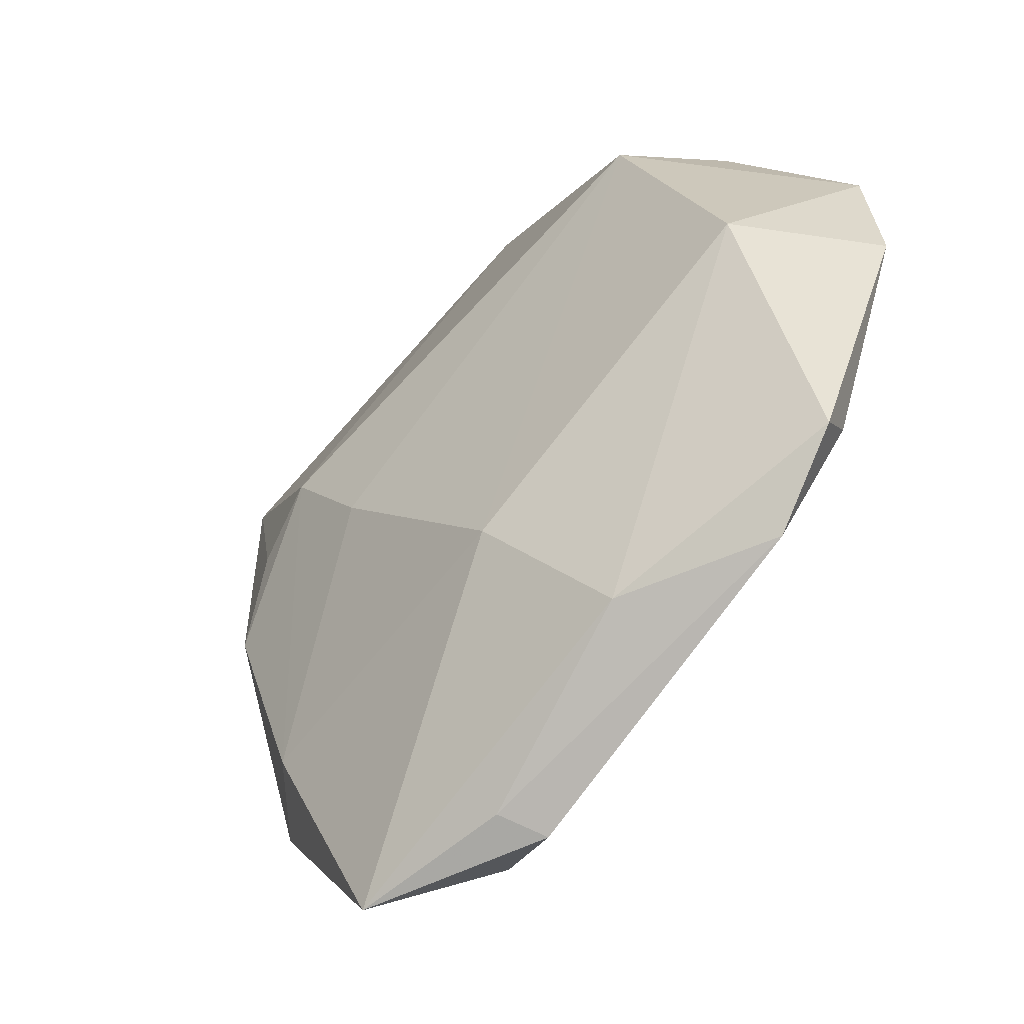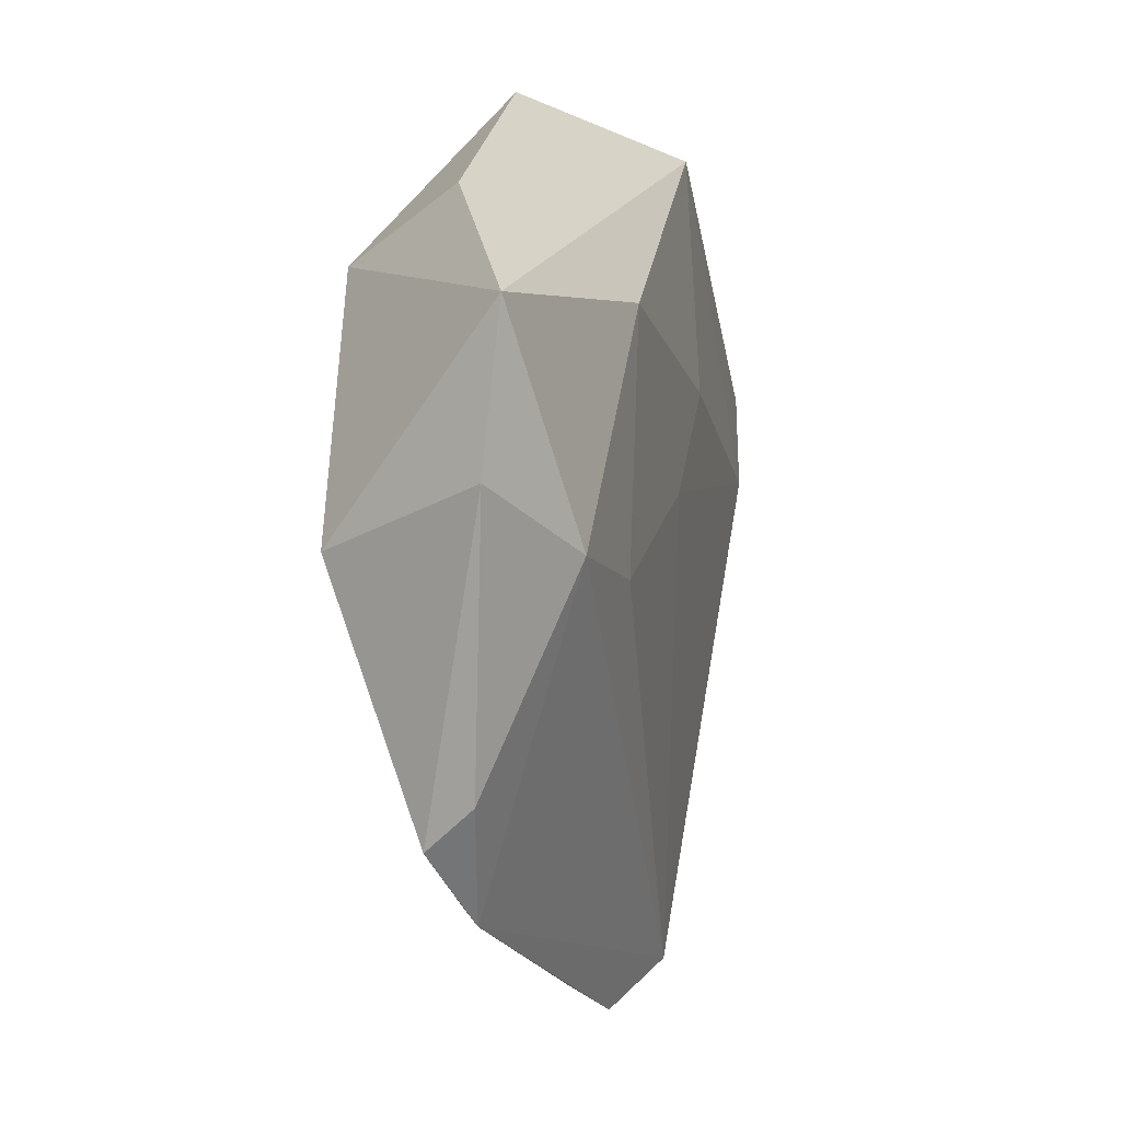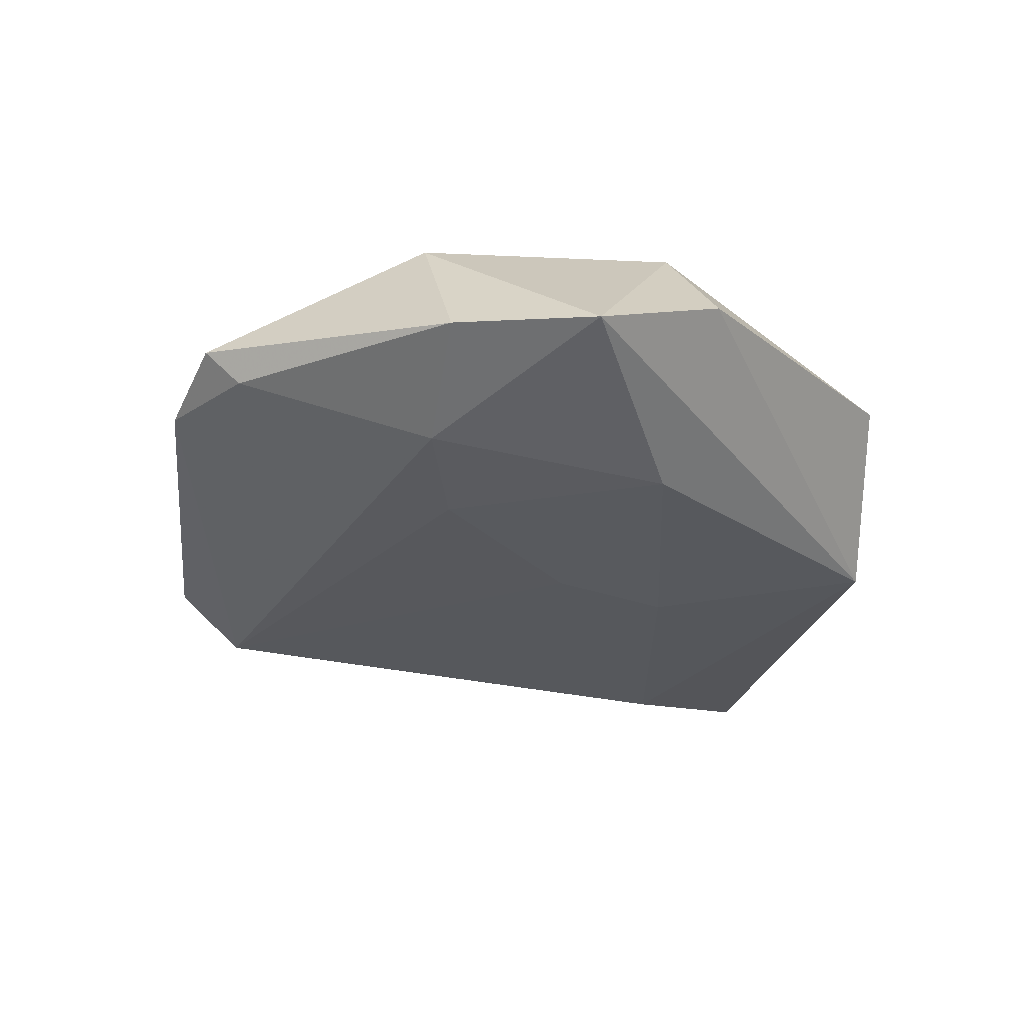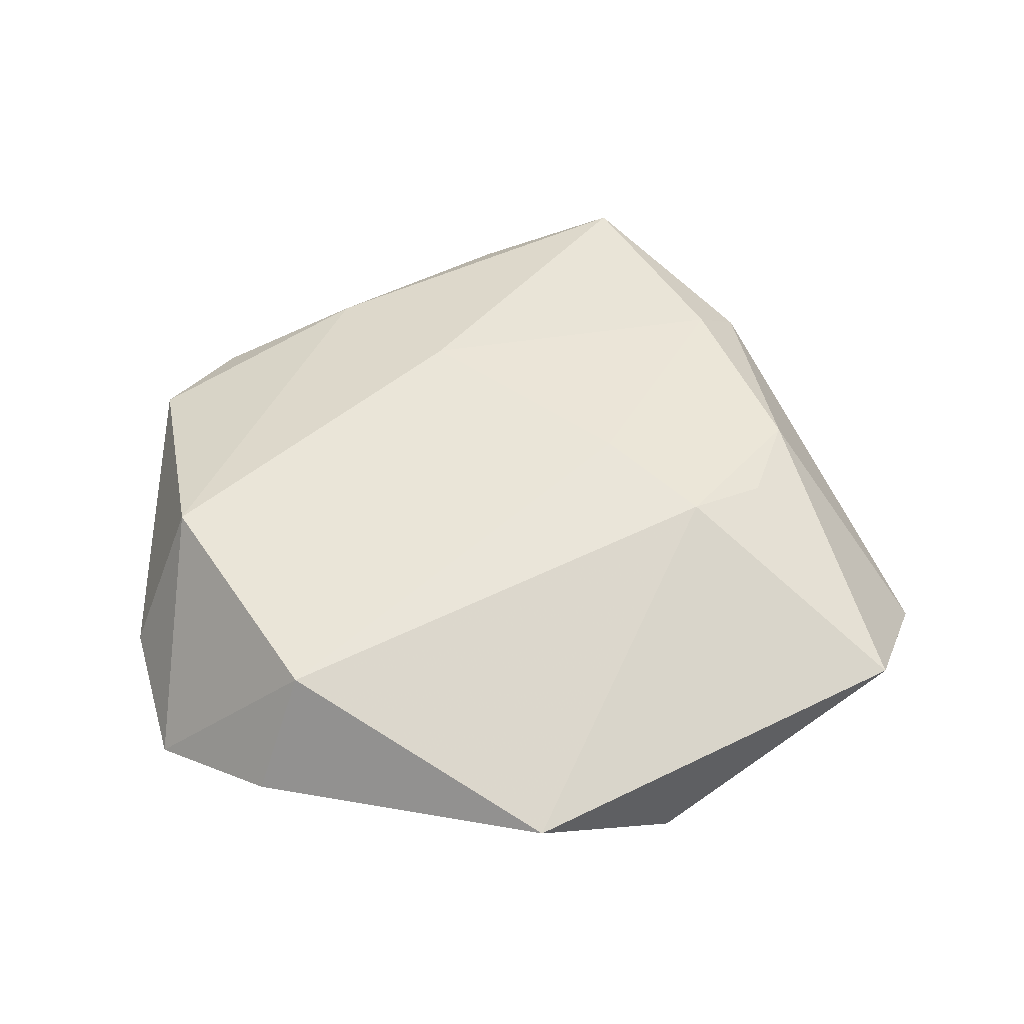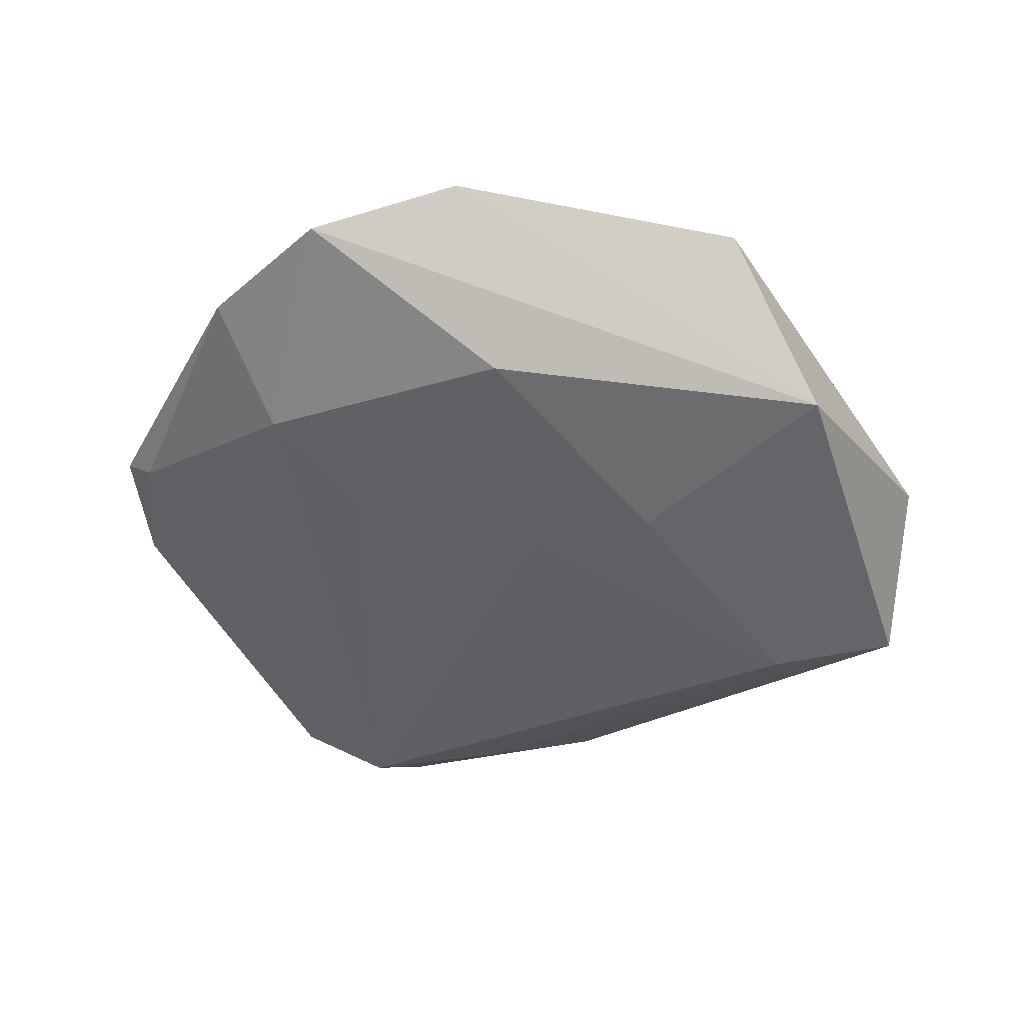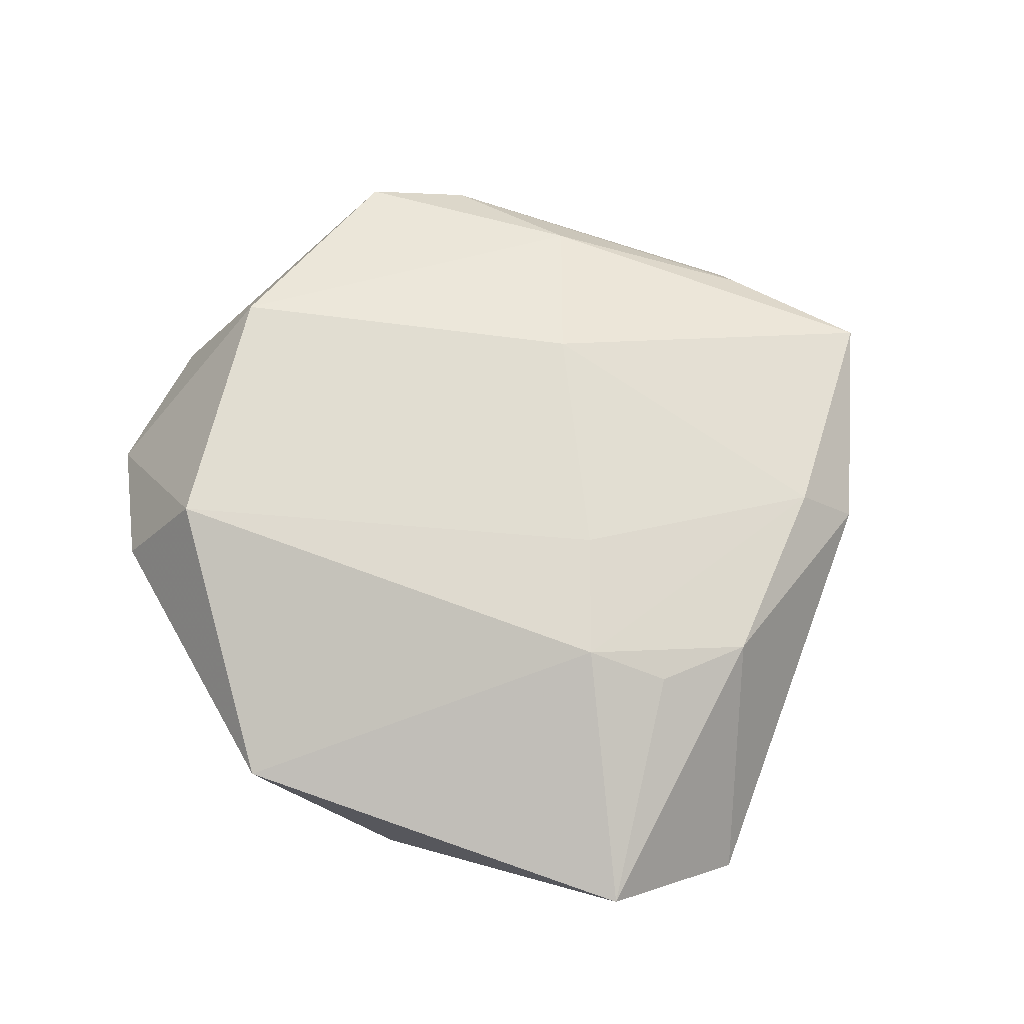
<metadata>
{"format":"obj","ext":"obj","renderer":"f3d","projection":"perspective","resolution":1024,"background":"white","views":[{"elev":-50.8,"azim":44.7,"up":"+Y"},{"elev":2.1,"azim":105.5,"up":"+Y"},{"elev":-31.9,"azim":107.0,"up":"+Z"},{"elev":56.3,"azim":172.3,"up":"+Z"},{"elev":-50.2,"azim":142.5,"up":"+Z"},{"elev":72.4,"azim":-141.1,"up":"+Z"}]}
</metadata>
<code>
v 0.04402 0.004536 -0.005766
v 0.01934 -0.003879 -0.01139
v 0.03247 -0.001362 -0.01105
v -0.01955 -0.04666 0.001849
v 0.03672 -0.001114 0.01011
v -0.03979 0.02595 0.003941
v 0.03068 0.02911 0.0002764
v 0.01831 0.01974 -0.0119
v 0.02546 0.02276 0.01181
v -0.0215 -0.03298 -0.005002
v -0.02108 0.007225 0.01299
v -0.02903 0.003963 0.01043
v 0.04189 0.01936 -0.006737
v 0.03714 -0.02149 -0.00307
v 0.03834 -0.02509 0.0008654
v -0.03357 -0.005069 0.008694
v -0.00988 -0.04181 -0.007499
v 0.004827 -0.02038 0.01092
v 0.001164 0.04054 0.004083
v -0.008605 0.01272 -0.01129
v -0.003846 -0.04391 0.0001194
v -0.01283 -0.003048 0.01255
v -0.03307 -0.02821 0.0003666
v -0.04701 0.01292 -0.006822
v -0.03649 0.003998 -0.009371
v -0.01406 0.03538 -0.008643
v 0.0001558 0.003321 -0.01126
v 0.01529 -0.03349 0.00477
v -0.02814 -0.02463 0.006229
v 0.03029 -0.03226 -0.001203
v -0.001549 -0.04538 -0.00419
f 25 10 24
f 24 26 25
f 3 30 17
f 10 25 17
f 4 10 17
f 15 1 5
f 23 16 24
f 24 10 23
f 23 10 4
f 24 16 6
f 6 26 24
f 4 18 29
f 29 23 4
f 16 23 29
f 11 16 29
f 13 26 7
f 13 1 3
f 5 1 13
f 20 25 26
f 28 21 30
f 30 15 28
f 28 18 4
f 4 21 28
f 5 18 28
f 28 15 5
f 30 21 31
f 31 17 30
f 31 21 4
f 4 17 31
f 3 1 14
f 1 15 14
f 14 30 3
f 14 15 30
f 12 16 11
f 11 6 12
f 12 6 16
f 7 26 19
f 26 6 19
f 19 6 11
f 11 29 22
f 22 29 18
f 8 13 3
f 26 13 8
f 8 20 26
f 3 17 2
f 2 8 3
f 27 17 25
f 25 20 27
f 27 2 17
f 20 8 27
f 8 2 27
f 7 19 9
f 5 13 9
f 9 13 7
f 9 19 11
f 11 22 9
f 9 18 5
f 9 22 18

</code>
